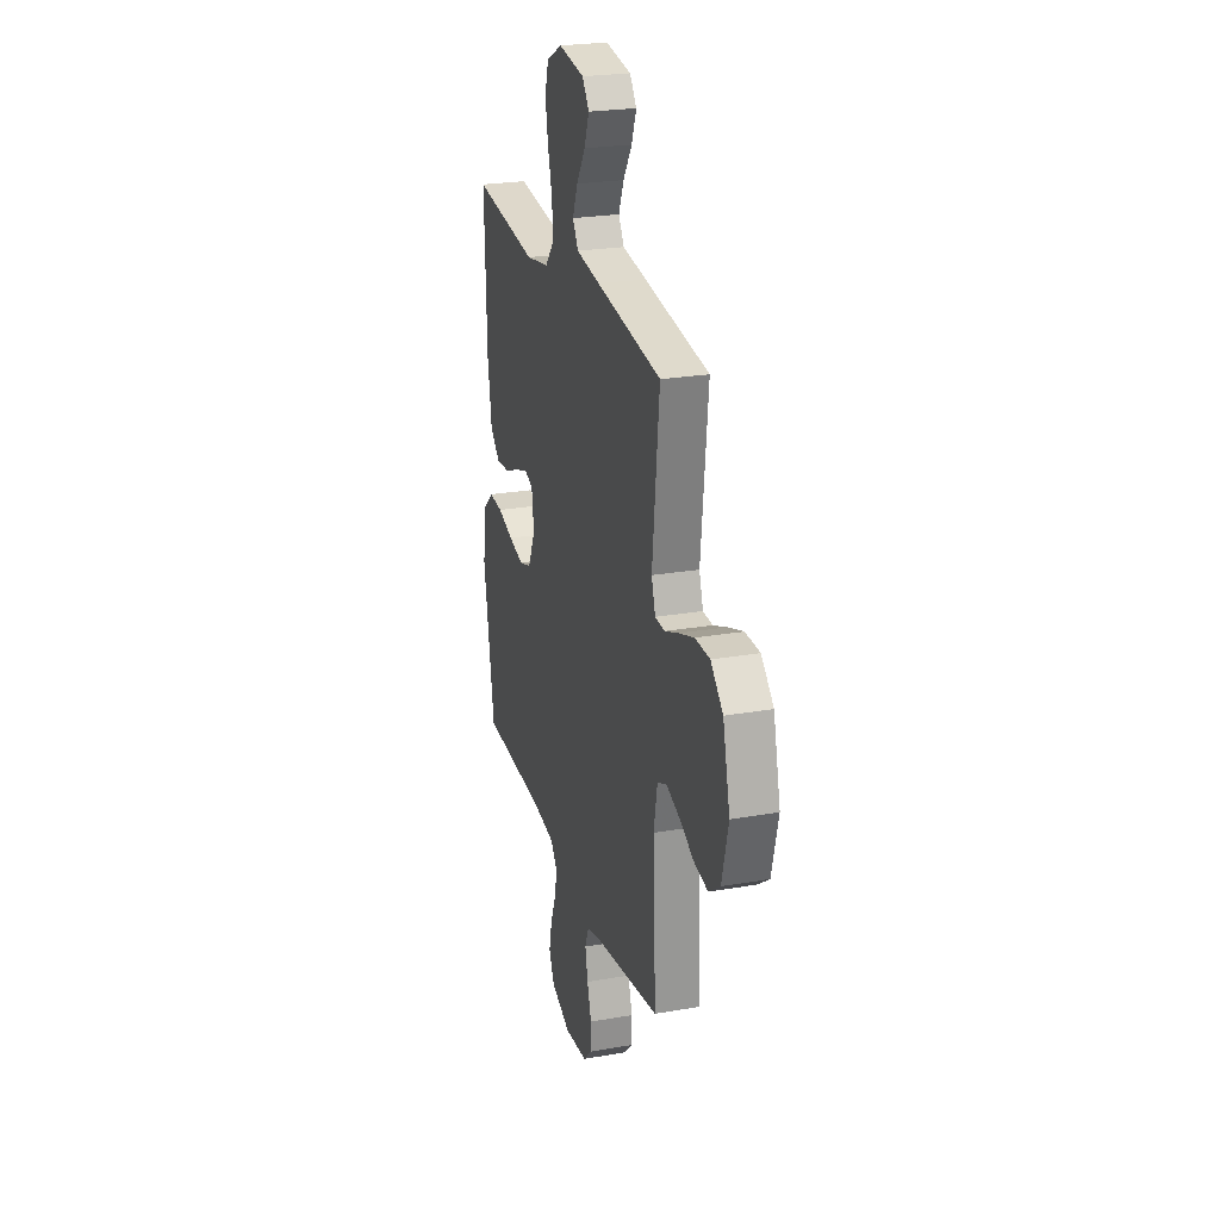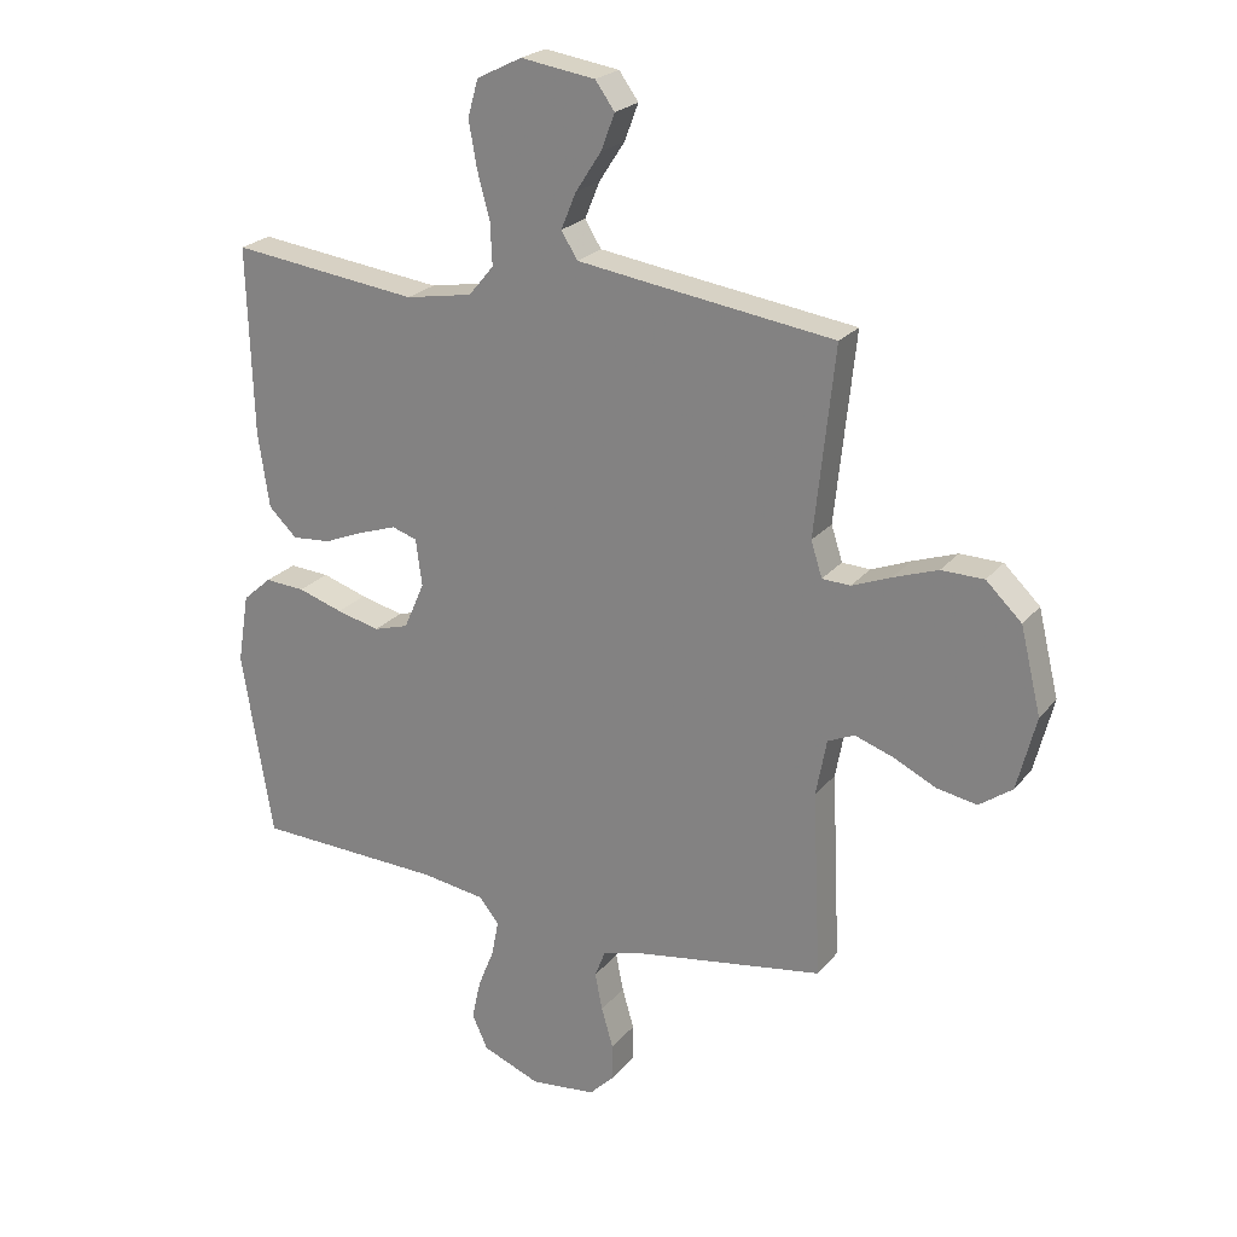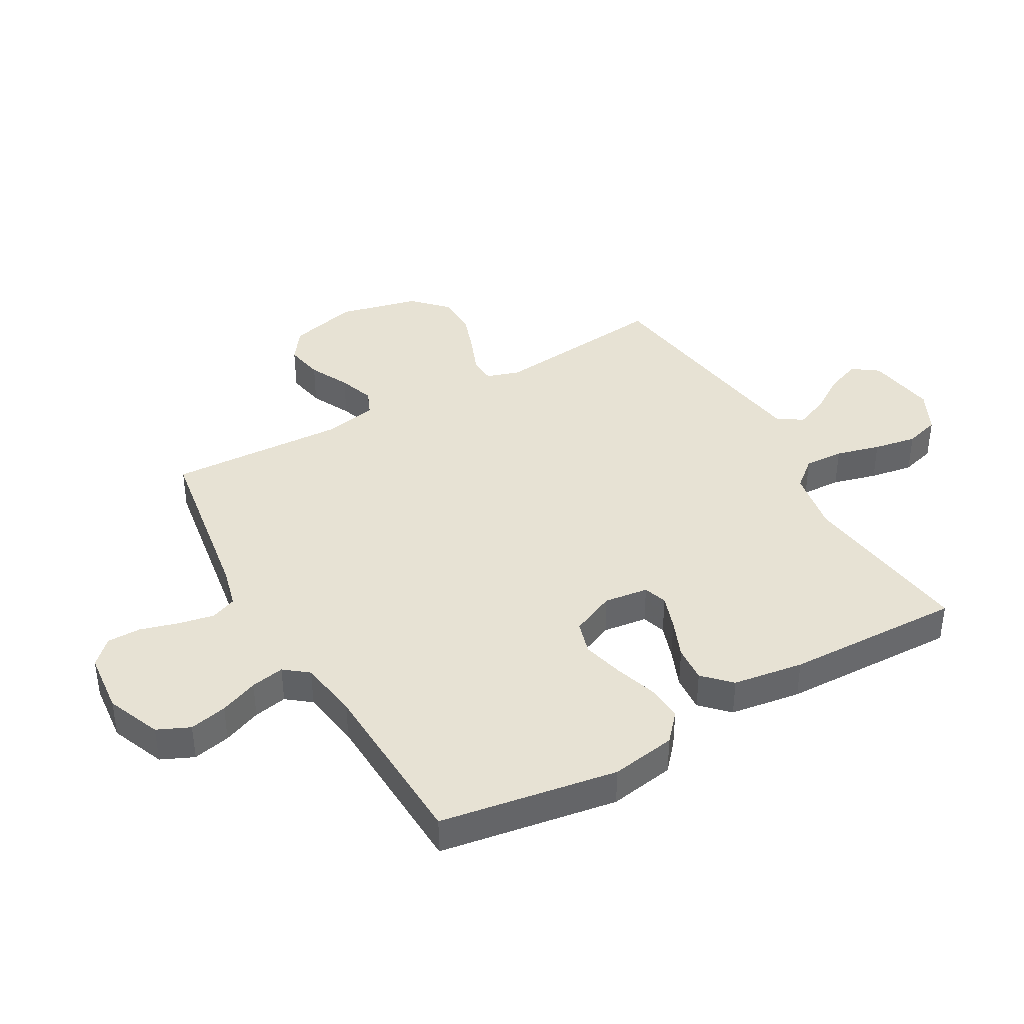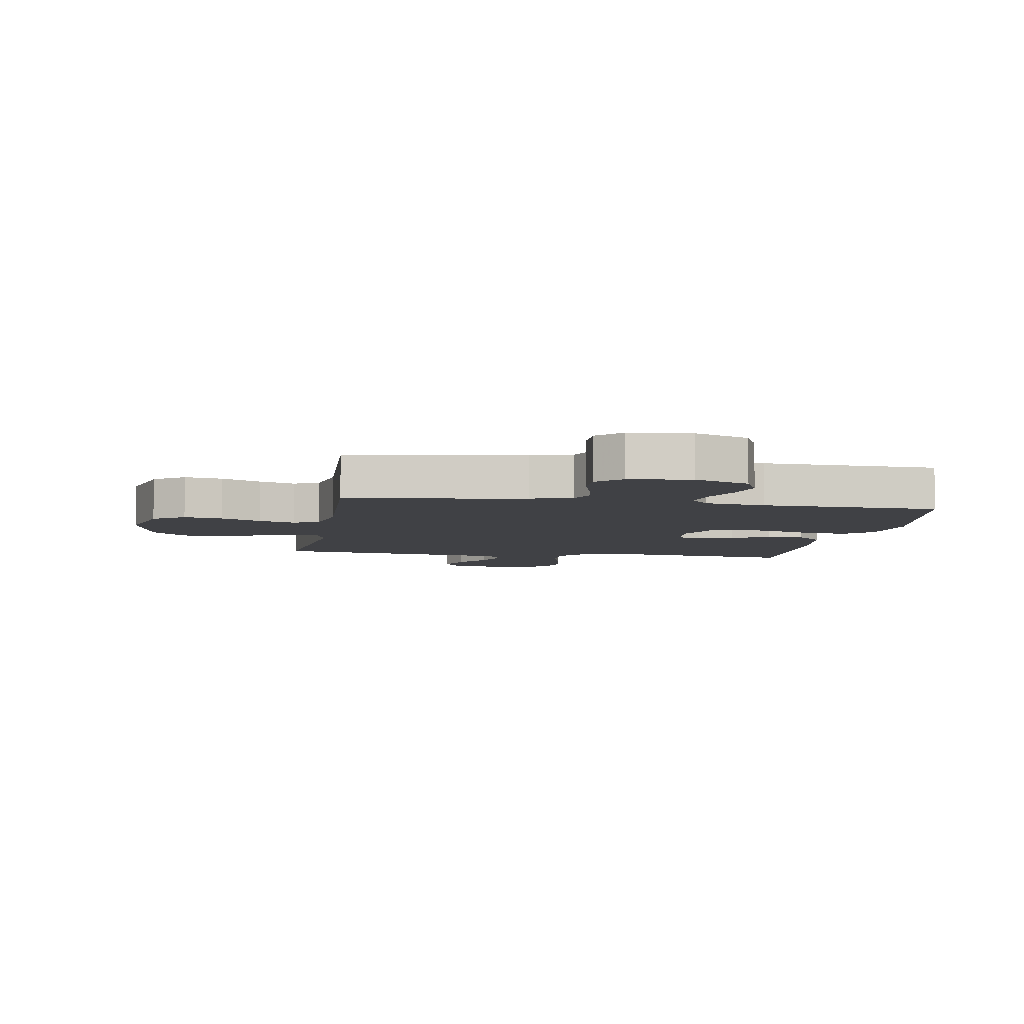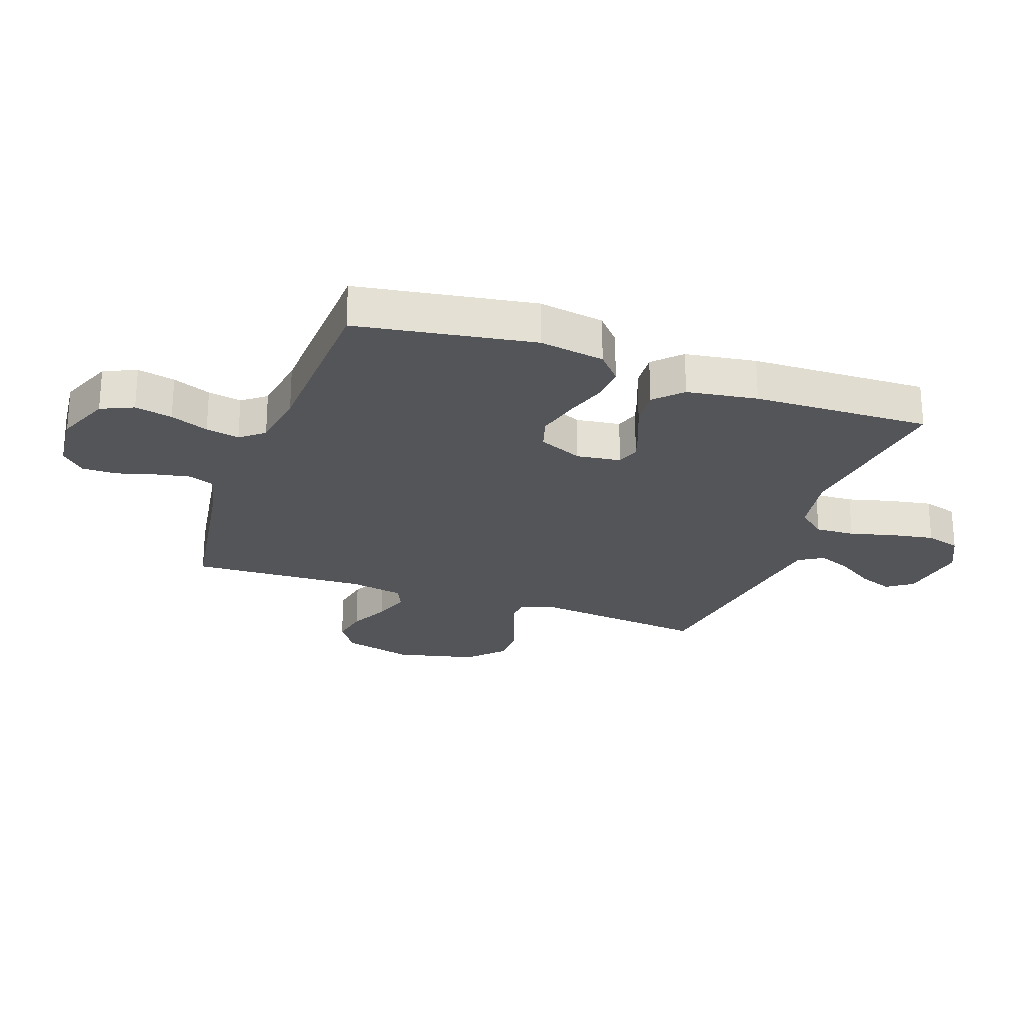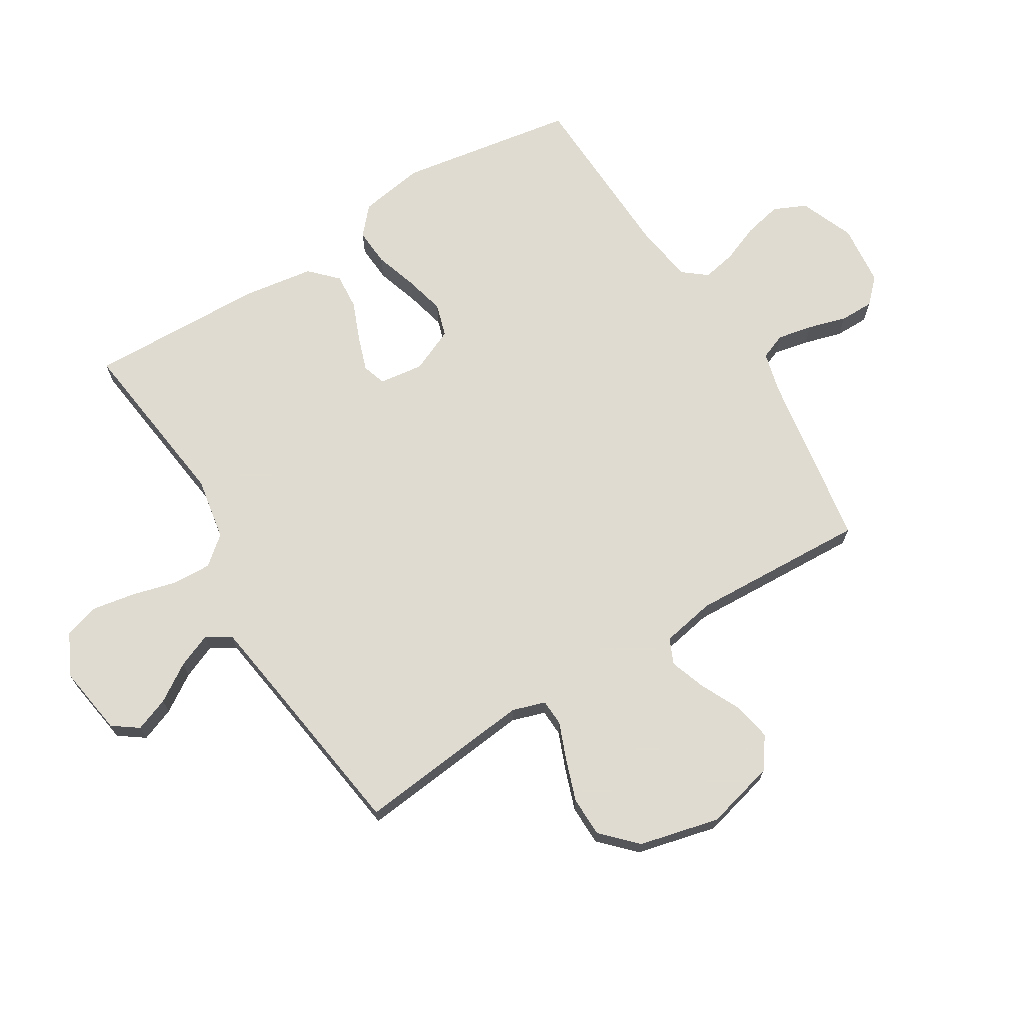
<metadata>
{"format":"obj","ext":"obj","renderer":"f3d","projection":"perspective","resolution":1024,"background":"white","views":[{"elev":24.4,"azim":73.9,"up":"+Z"},{"elev":23.1,"azim":28.5,"up":"+Z"},{"elev":39.8,"azim":-119.8,"up":"+Y"},{"elev":-5.9,"azim":170.5,"up":"+Y"},{"elev":-24.5,"azim":-109.7,"up":"+Y"},{"elev":69.8,"azim":58.4,"up":"+Y"}]}
</metadata>
<code>
v 0.5 0.07 -0.5
v 0.2 0.07 -0.548
v 0.131 0.07 -0.566
v 0.114 0.07 -0.61
v 0.126 0.07 -0.67
v 0.145 0.07 -0.735
v 0.145 0.07 -0.793
v 0.105 0.07 -0.833
v 0 0.07 -0.844
v -0.092 0.07 -0.807
v -0.117 0.07 -0.752
v -0.103 0.07 -0.688
v -0.077 0.07 -0.623
v -0.066 0.07 -0.566
v -0.098 0.07 -0.526
v -0.2 0.07 -0.511
v -0.5 0.07 -0.5
v -0.549 0.07 -0.2
v -0.531 0.07 -0.089
v -0.485 0.07 -0.048
v -0.421 0.07 -0.052
v -0.349 0.07 -0.075
v -0.28 0.07 -0.092
v -0.224 0.07 -0.075
v -0.191 0.07 0
v -0.201 0.07 0.075
v -0.241 0.07 0.088
v -0.3 0.07 0.068
v -0.366 0.07 0.041
v -0.428 0.07 0.036
v -0.473 0.07 0.08
v -0.491 0.07 0.2
v -0.5 0.07 0.5
v -0.2 0.07 0.463
v -0.093 0.07 0.482
v -0.053 0.07 0.53
v -0.056 0.07 0.597
v -0.076 0.07 0.672
v -0.089 0.07 0.745
v -0.072 0.07 0.804
v 0 0.07 0.84
v 0.119 0.07 0.822
v 0.15 0.07 0.779
v 0.128 0.07 0.721
v 0.087 0.07 0.658
v 0.063 0.07 0.6
v 0.089 0.07 0.558
v 0.2 0.07 0.542
v 0.5 0.07 0.5
v 0.468 0.07 0.2
v 0.486 0.07 0.144
v 0.531 0.07 0.142
v 0.594 0.07 0.167
v 0.665 0.07 0.192
v 0.733 0.07 0.191
v 0.79 0.07 0.136
v 0.823 0.07 0
v 0.793 0.07 -0.118
v 0.74 0.07 -0.156
v 0.675 0.07 -0.144
v 0.607 0.07 -0.111
v 0.546 0.07 -0.09
v 0.503 0.07 -0.109
v 0.486 0.07 -0.2
v 0.5 0 -0.5
v 0.2 0 -0.548
v 0.131 0 -0.566
v 0.114 0 -0.61
v 0.126 0 -0.67
v 0.145 0 -0.735
v 0.145 0 -0.793
v 0.105 0 -0.833
v 0 0 -0.844
v -0.092 0 -0.807
v -0.117 0 -0.752
v -0.103 0 -0.688
v -0.077 0 -0.623
v -0.066 0 -0.566
v -0.098 0 -0.526
v -0.2 0 -0.511
v -0.5 0 -0.5
v -0.549 0 -0.2
v -0.531 0 -0.089
v -0.485 0 -0.048
v -0.421 0 -0.052
v -0.349 0 -0.075
v -0.28 0 -0.092
v -0.224 0 -0.075
v -0.191 0 0
v -0.201 0 0.075
v -0.241 0 0.088
v -0.3 0 0.068
v -0.366 0 0.041
v -0.428 0 0.036
v -0.473 0 0.08
v -0.491 0 0.2
v -0.5 0 0.5
v -0.2 0 0.463
v -0.093 0 0.482
v -0.053 0 0.53
v -0.056 0 0.597
v -0.076 0 0.672
v -0.089 0 0.745
v -0.072 0 0.804
v 0 0 0.84
v 0.119 0 0.822
v 0.15 0 0.779
v 0.128 0 0.721
v 0.087 0 0.658
v 0.063 0 0.6
v 0.089 0 0.558
v 0.2 0 0.542
v 0.5 0 0.5
v 0.468 0 0.2
v 0.486 0 0.144
v 0.531 0 0.142
v 0.594 0 0.167
v 0.665 0 0.192
v 0.733 0 0.191
v 0.79 0 0.136
v 0.823 0 0
v 0.793 0 -0.118
v 0.74 0 -0.156
v 0.675 0 -0.144
v 0.607 0 -0.111
v 0.546 0 -0.09
v 0.503 0 -0.109
v 0.486 0 -0.2
f 58 59 60 61
f 58 61 62
f 57 58 62
f 56 57 62
f 55 56 62 63
f 52 53 54 55
f 48 49 50
f 47 48 50 51
f 42 43 44 45
f 42 45 46
f 41 42 46
f 40 41 46
f 37 38 39 40
f 37 40 46 47
f 31 32 33 34
f 31 34 35
f 28 29 30 31
f 27 28 31 35
f 26 27 35 36
f 19 20 21 22
f 19 22 23
f 16 17 18 19
f 15 16 19 23
f 14 15 23 24
f 10 11 12 13
f 10 13 14
f 9 10 14
f 8 9 14
f 5 6 7 8
f 4 5 8 14
f 3 4 14 24
f 64 1 2
f 63 64 2 3
f 52 55 63 3
f 36 37 47 51
f 25 26 36 51
f 25 51 52
f 3 24 25 52
f 125 124 123 122
f 126 125 122
f 126 122 121
f 126 121 120
f 127 126 120 119
f 119 118 117 116
f 114 113 112
f 115 114 112 111
f 109 108 107 106
f 110 109 106
f 110 106 105
f 110 105 104
f 104 103 102 101
f 111 110 104 101
f 98 97 96 95
f 99 98 95
f 95 94 93 92
f 99 95 92 91
f 100 99 91 90
f 86 85 84 83
f 87 86 83
f 83 82 81 80
f 87 83 80 79
f 88 87 79 78
f 77 76 75 74
f 78 77 74
f 78 74 73
f 78 73 72
f 72 71 70 69
f 78 72 69 68
f 88 78 68 67
f 66 65 128
f 67 66 128 127
f 67 127 119 116
f 115 111 101 100
f 115 100 90 89
f 116 115 89
f 116 89 88 67
f 1 65 66 2
f 2 66 67 3
f 3 67 68 4
f 4 68 69 5
f 5 69 70 6
f 6 70 71 7
f 7 71 72 8
f 8 72 73 9
f 9 73 74 10
f 10 74 75 11
f 11 75 76 12
f 12 76 77 13
f 13 77 78 14
f 14 78 79 15
f 15 79 80 16
f 16 80 81 17
f 17 81 82 18
f 18 82 83 19
f 19 83 84 20
f 20 84 85 21
f 21 85 86 22
f 22 86 87 23
f 23 87 88 24
f 24 88 89 25
f 25 89 90 26
f 26 90 91 27
f 27 91 92 28
f 28 92 93 29
f 29 93 94 30
f 30 94 95 31
f 31 95 96 32
f 32 96 97 33
f 33 97 98 34
f 34 98 99 35
f 35 99 100 36
f 36 100 101 37
f 37 101 102 38
f 38 102 103 39
f 39 103 104 40
f 40 104 105 41
f 41 105 106 42
f 42 106 107 43
f 43 107 108 44
f 44 108 109 45
f 45 109 110 46
f 46 110 111 47
f 47 111 112 48
f 48 112 113 49
f 49 113 114 50
f 50 114 115 51
f 51 115 116 52
f 52 116 117 53
f 53 117 118 54
f 54 118 119 55
f 55 119 120 56
f 56 120 121 57
f 57 121 122 58
f 58 122 123 59
f 59 123 124 60
f 60 124 125 61
f 61 125 126 62
f 62 126 127 63
f 63 127 128 64
f 64 128 65 1

</code>
